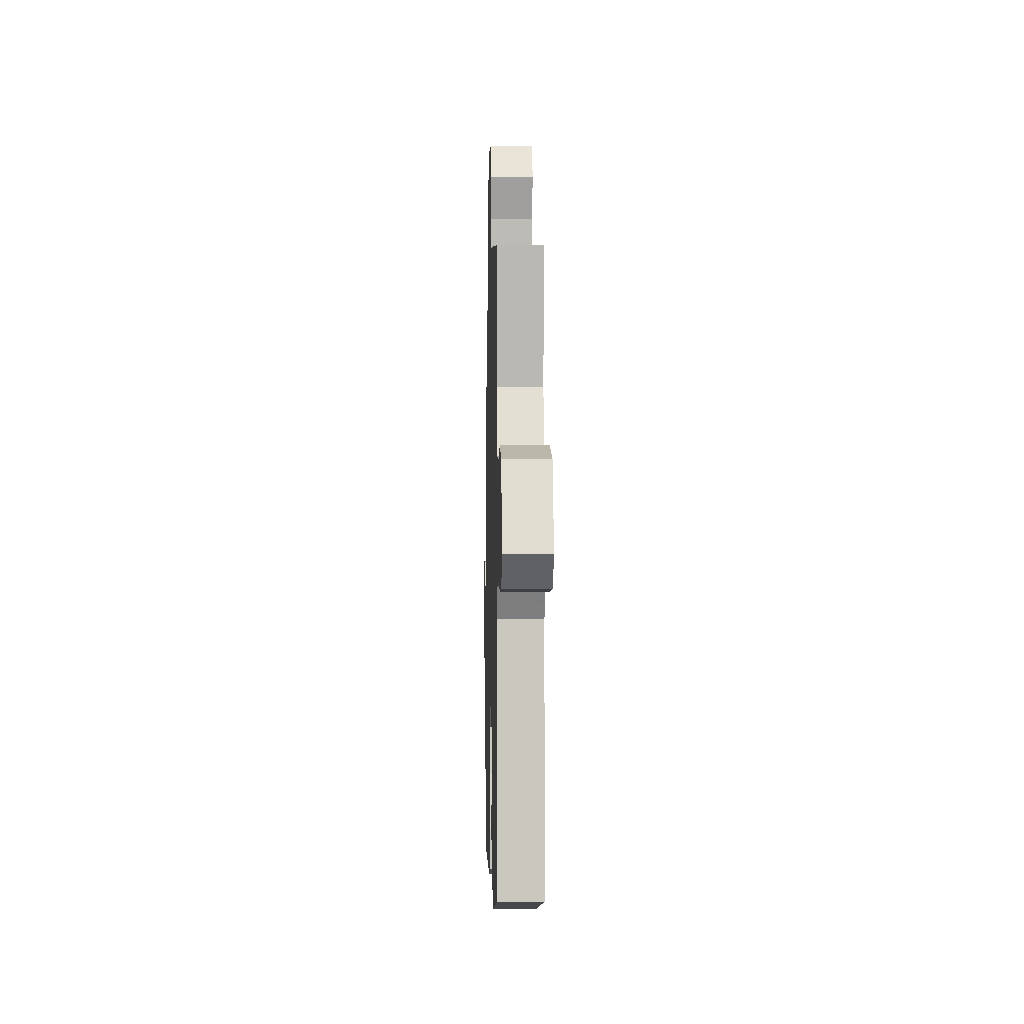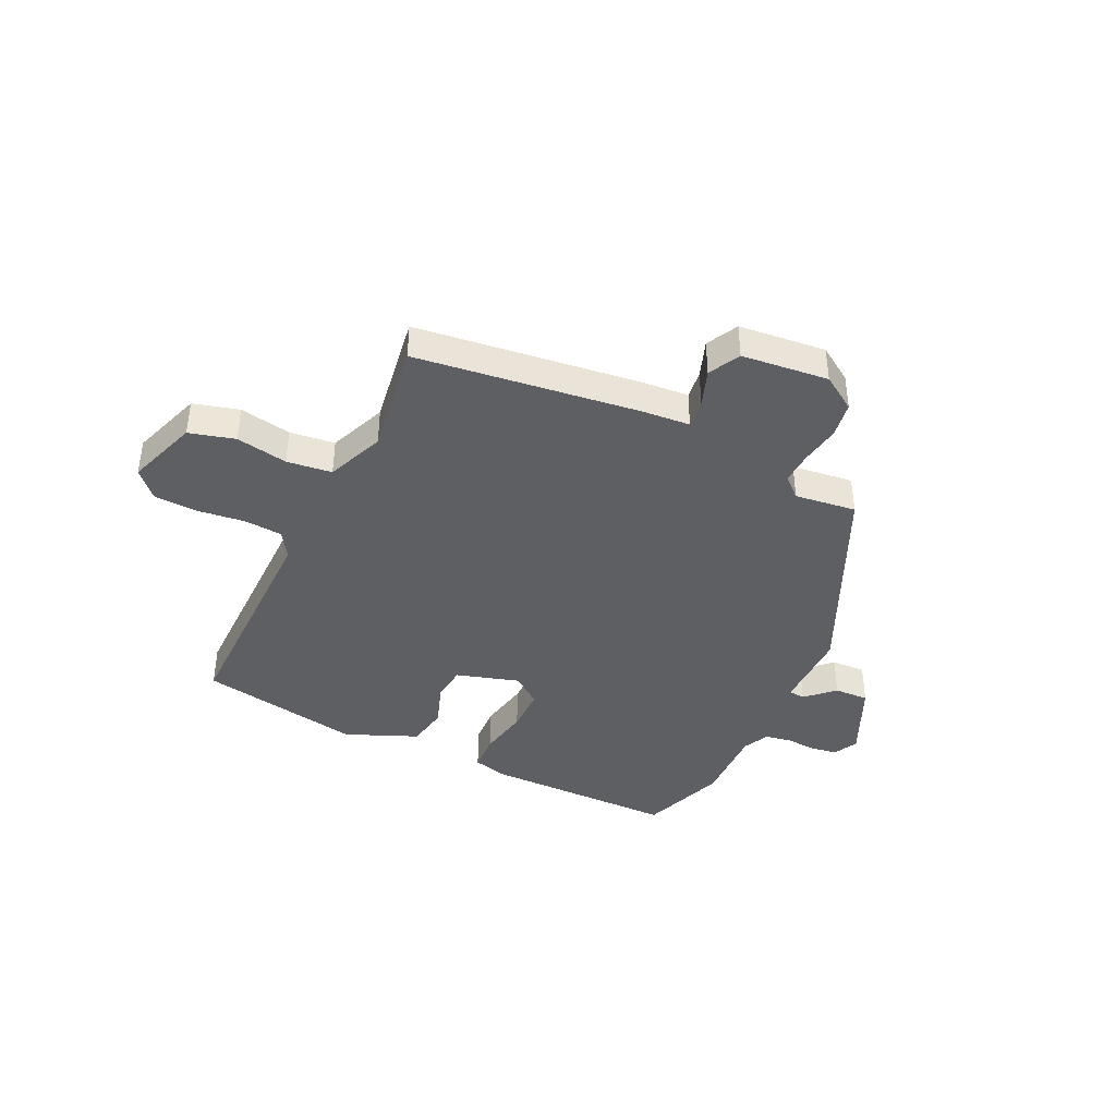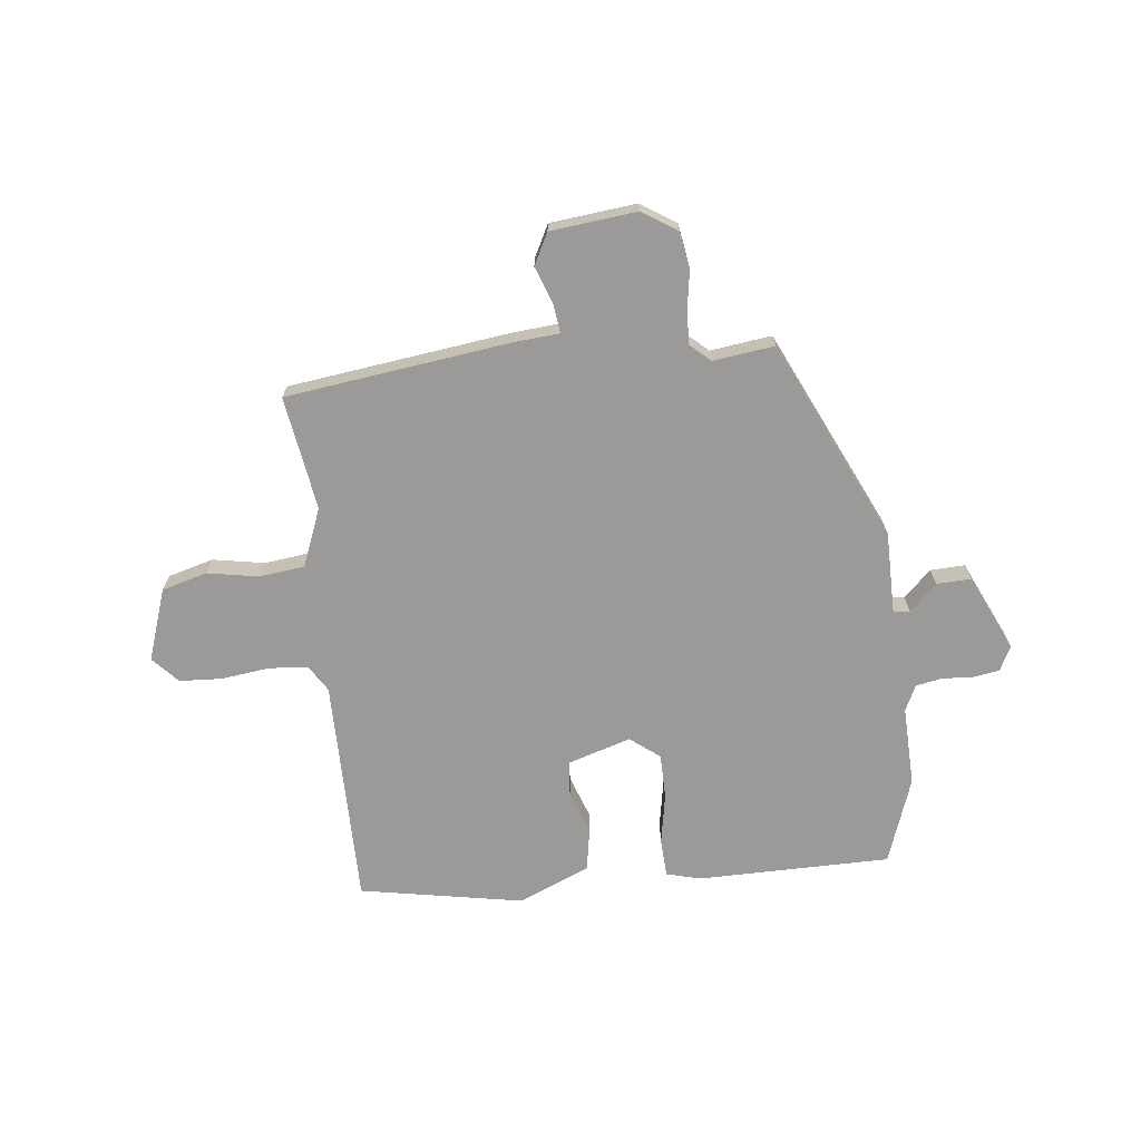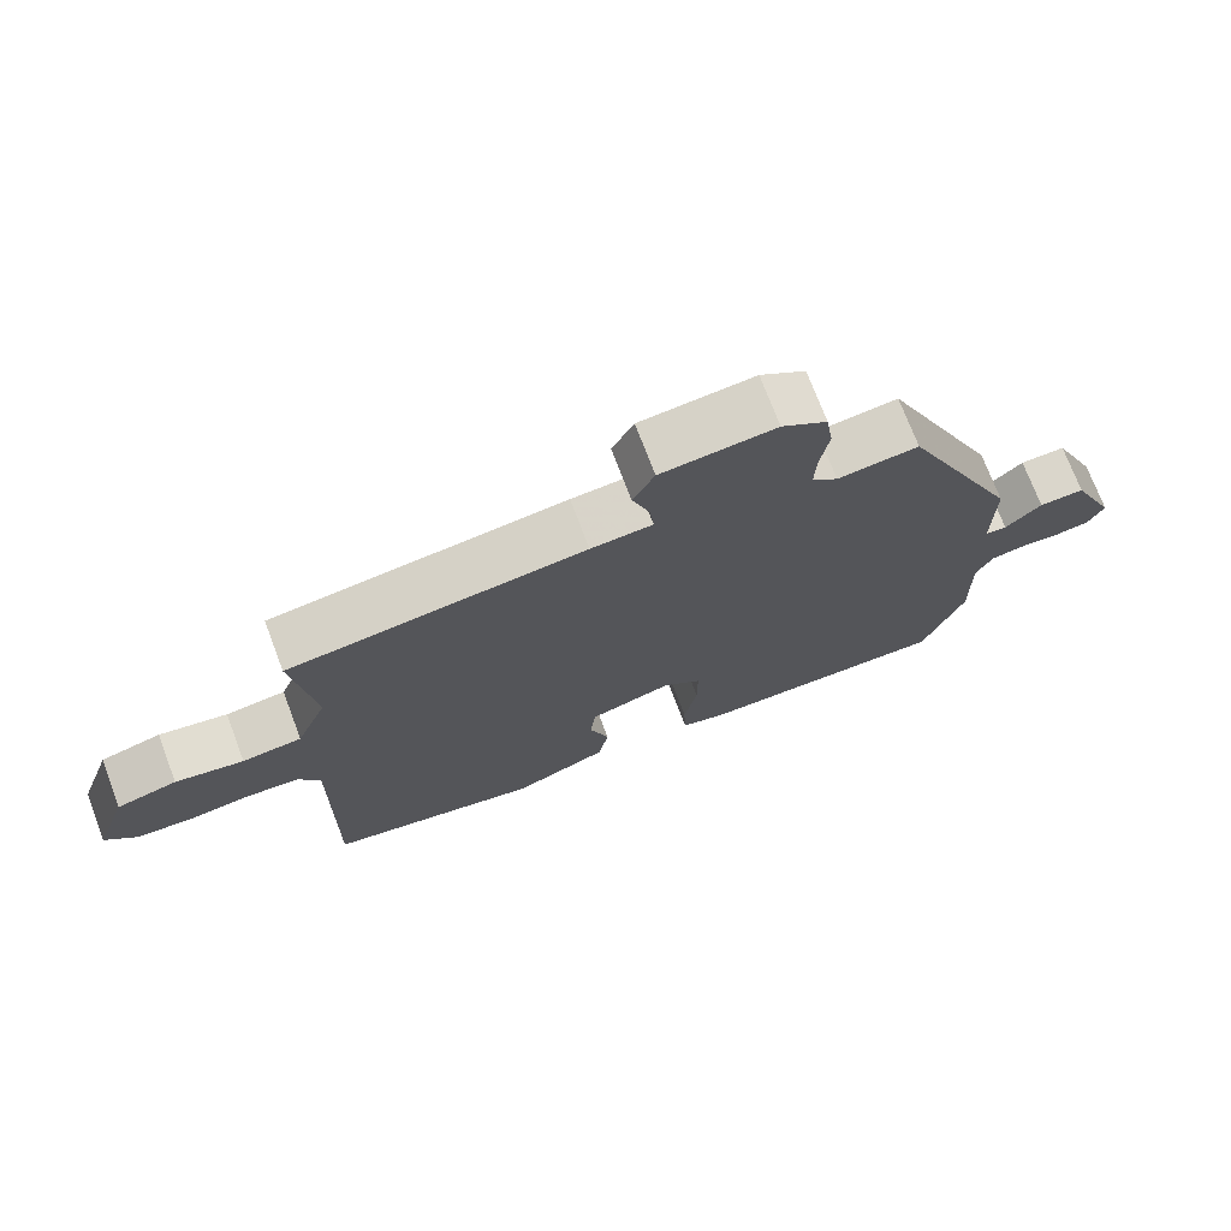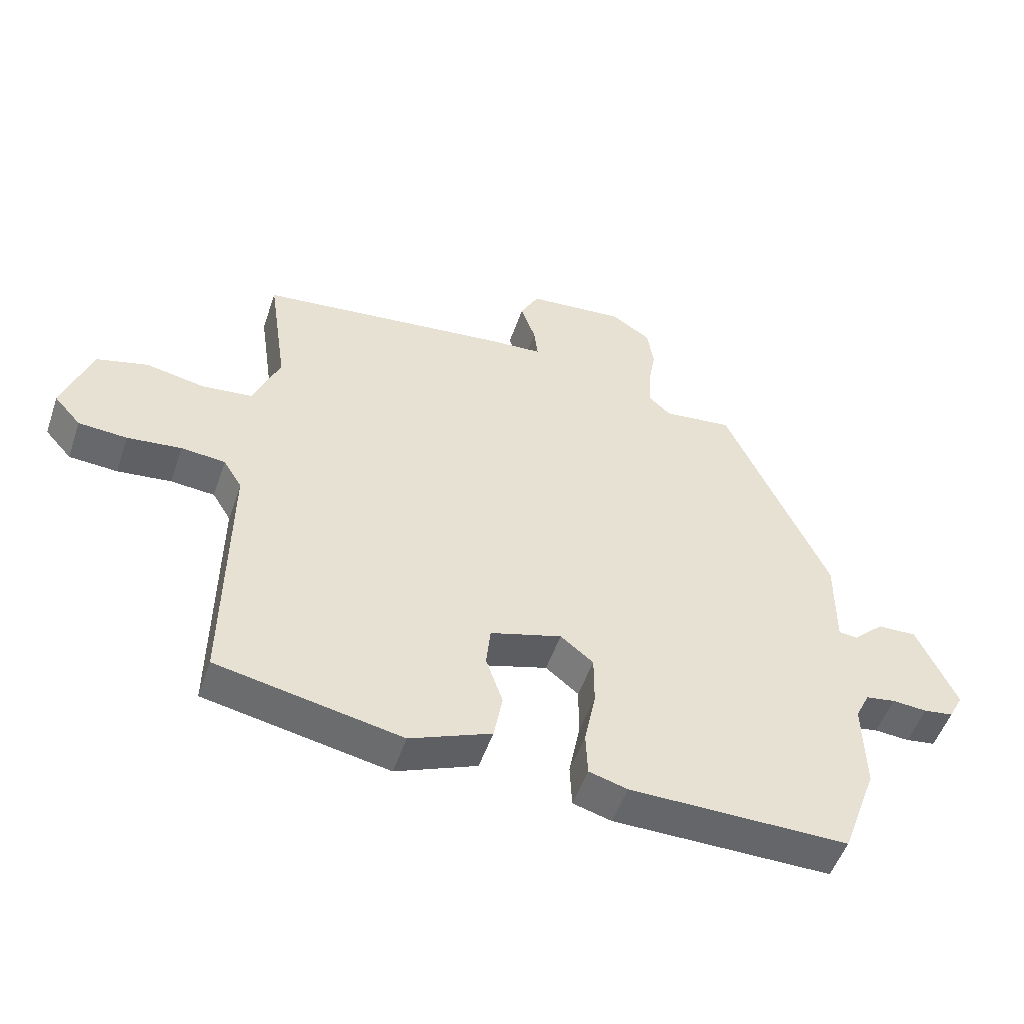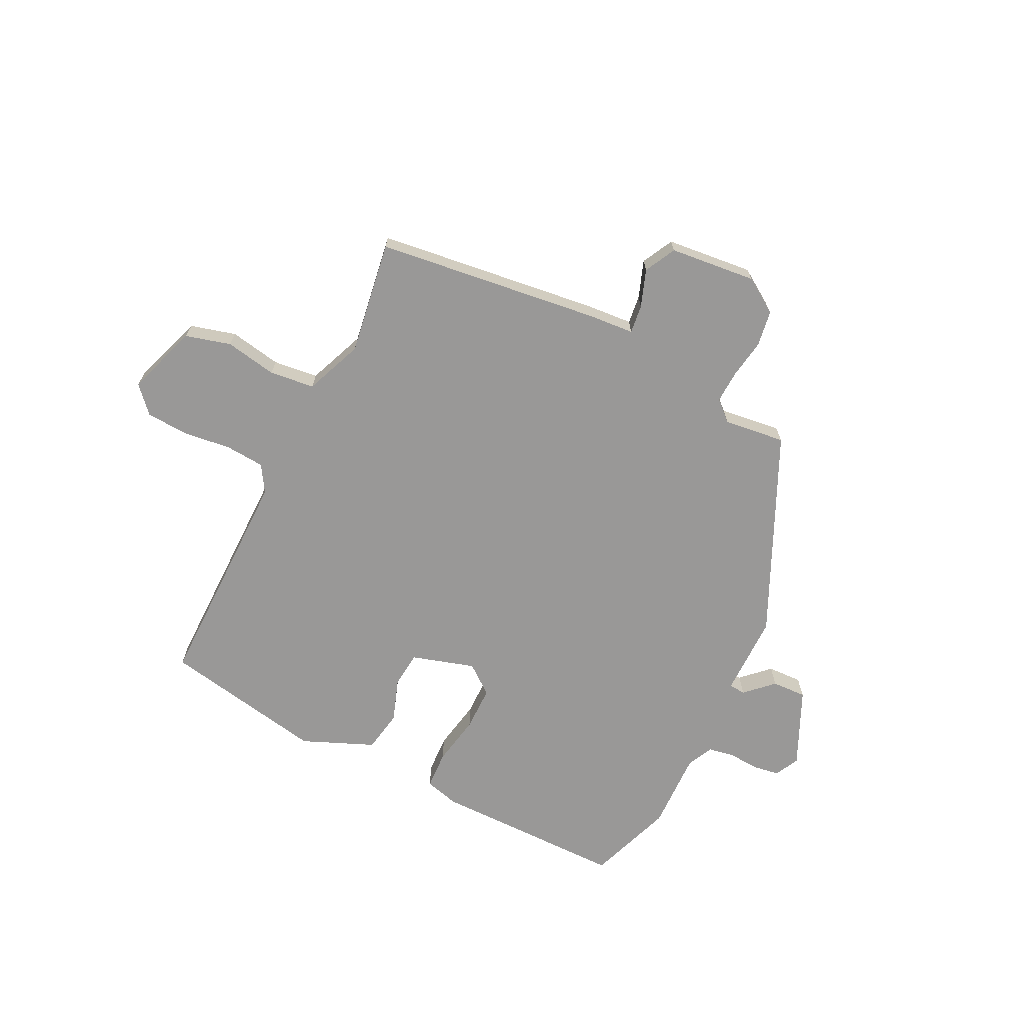
<metadata>
{"format":"obj","ext":"obj","renderer":"f3d","projection":"perspective","resolution":1024,"background":"white","views":[{"elev":-0.6,"azim":-91.6,"up":"+Z"},{"elev":-40.6,"azim":-25.1,"up":"+Y"},{"elev":-69.5,"azim":7.0,"up":"+Y"},{"elev":72.8,"azim":-20.7,"up":"+Z"},{"elev":-51.7,"azim":-18.7,"up":"+Z"},{"elev":-68.7,"azim":-25.9,"up":"+Y"}]}
</metadata>
<code>
v 0.549 0.07 -0.367
v 0.492 0.07 -0.523
v 0.14 0.07 -0.521
v 0.078 0.07 -0.504
v 0.075 0.07 -0.434
v 0.093 0.07 -0.342
v 0.093 0.07 -0.26
v 0.04 0.07 -0.218
v -0.075 0.07 -0.252
v -0.082 0.07 -0.318
v -0.055 0.07 -0.397
v -0.069 0.07 -0.473
v -0.2 0.07 -0.527
v -0.497 0.07 -0.469
v -0.492 0.07 -0.053
v -0.522 0.07 -0.004
v -0.593 0.07 0.002
v -0.68 0.07 -0.008
v -0.758 0.07 -0.003
v -0.801 0.07 0.045
v -0.755 0.07 0.175
v -0.672 0.07 0.197
v -0.578 0.07 0.179
v -0.496 0.07 0.188
v -0.453 0.07 0.293
v -0.483 0.07 0.501
v -0.076 0.07 0.549
v 0.009 0.07 0.555
v 0.003 0.07 0.607
v -0.021 0.07 0.675
v 0.009 0.07 0.732
v 0.167 0.07 0.747
v 0.23 0.07 0.705
v 0.24 0.07 0.639
v 0.228 0.07 0.568
v 0.225 0.07 0.508
v 0.261 0.07 0.475
v 0.373 0.07 0.488
v 0.539 0.07 0.123
v 0.538 0.07 -0.026
v 0.568 0.07 -0.029
v 0.618 0.07 0.018
v 0.681 0.07 0.02
v 0.744 0.07 -0.12
v 0.721 0.07 -0.164
v 0.673 0.07 -0.171
v 0.617 0.07 -0.167
v 0.569 0.07 -0.175
v 0.546 0.07 -0.222
v 0.549 0 -0.367
v 0.492 0 -0.523
v 0.14 0 -0.521
v 0.078 0 -0.504
v 0.075 0 -0.434
v 0.093 0 -0.342
v 0.093 0 -0.26
v 0.04 0 -0.218
v -0.075 0 -0.252
v -0.082 0 -0.318
v -0.055 0 -0.397
v -0.069 0 -0.473
v -0.2 0 -0.527
v -0.497 0 -0.469
v -0.492 0 -0.053
v -0.522 0 -0.004
v -0.593 0 0.002
v -0.68 0 -0.008
v -0.758 0 -0.003
v -0.801 0 0.045
v -0.755 0 0.175
v -0.672 0 0.197
v -0.578 0 0.179
v -0.496 0 0.188
v -0.453 0 0.293
v -0.483 0 0.501
v -0.076 0 0.549
v 0.009 0 0.555
v 0.003 0 0.607
v -0.021 0 0.675
v 0.009 0 0.732
v 0.167 0 0.747
v 0.23 0 0.705
v 0.24 0 0.639
v 0.228 0 0.568
v 0.225 0 0.508
v 0.261 0 0.475
v 0.373 0 0.488
v 0.539 0 0.123
v 0.538 0 -0.026
v 0.568 0 -0.029
v 0.618 0 0.018
v 0.681 0 0.02
v 0.744 0 -0.12
v 0.721 0 -0.164
v 0.673 0 -0.171
v 0.617 0 -0.167
v 0.569 0 -0.175
v 0.546 0 -0.222
f 45 46 47
f 44 45 47
f 43 44 47
f 42 43 47
f 41 42 47
f 40 41 47 48
f 37 38 39 40
f 40 48 49
f 37 40 49
f 36 37 49
f 33 34 35
f 32 33 35
f 31 32 35
f 30 31 35
f 29 30 35
f 28 29 35 36
f 49 1 2
f 36 49 2
f 28 36 2
f 27 28 2
f 26 27 2
f 25 26 2
f 21 22 23
f 20 21 23
f 19 20 23
f 18 19 23
f 17 18 23
f 16 17 23 24
f 15 16 24 25
f 14 15 25
f 13 14 25
f 12 13 25
f 11 12 25
f 10 11 25
f 4 5 6
f 3 4 6
f 2 3 6
f 2 6 7
f 25 2 7 8
f 9 10 25
f 8 9 25
f 96 95 94
f 96 94 93
f 96 93 92
f 96 92 91
f 96 91 90
f 97 96 90 89
f 89 88 87 86
f 98 97 89
f 98 89 86
f 98 86 85
f 84 83 82
f 84 82 81
f 84 81 80
f 84 80 79
f 84 79 78
f 85 84 78 77
f 51 50 98
f 51 98 85
f 51 85 77
f 51 77 76
f 51 76 75
f 51 75 74
f 72 71 70
f 72 70 69
f 72 69 68
f 72 68 67
f 72 67 66
f 73 72 66 65
f 74 73 65 64
f 74 64 63
f 74 63 62
f 74 62 61
f 74 61 60
f 74 60 59
f 55 54 53
f 55 53 52
f 55 52 51
f 56 55 51
f 57 56 51 74
f 74 59 58
f 74 58 57
f 1 50 51 2
f 2 51 52 3
f 3 52 53 4
f 4 53 54 5
f 5 54 55 6
f 6 55 56 7
f 7 56 57 8
f 8 57 58 9
f 9 58 59 10
f 10 59 60 11
f 11 60 61 12
f 12 61 62 13
f 13 62 63 14
f 14 63 64 15
f 15 64 65 16
f 16 65 66 17
f 17 66 67 18
f 18 67 68 19
f 19 68 69 20
f 20 69 70 21
f 21 70 71 22
f 22 71 72 23
f 23 72 73 24
f 24 73 74 25
f 25 74 75 26
f 26 75 76 27
f 27 76 77 28
f 28 77 78 29
f 29 78 79 30
f 30 79 80 31
f 31 80 81 32
f 32 81 82 33
f 33 82 83 34
f 34 83 84 35
f 35 84 85 36
f 36 85 86 37
f 37 86 87 38
f 38 87 88 39
f 39 88 89 40
f 40 89 90 41
f 41 90 91 42
f 42 91 92 43
f 43 92 93 44
f 44 93 94 45
f 45 94 95 46
f 46 95 96 47
f 47 96 97 48
f 48 97 98 49
f 49 98 50 1

</code>
